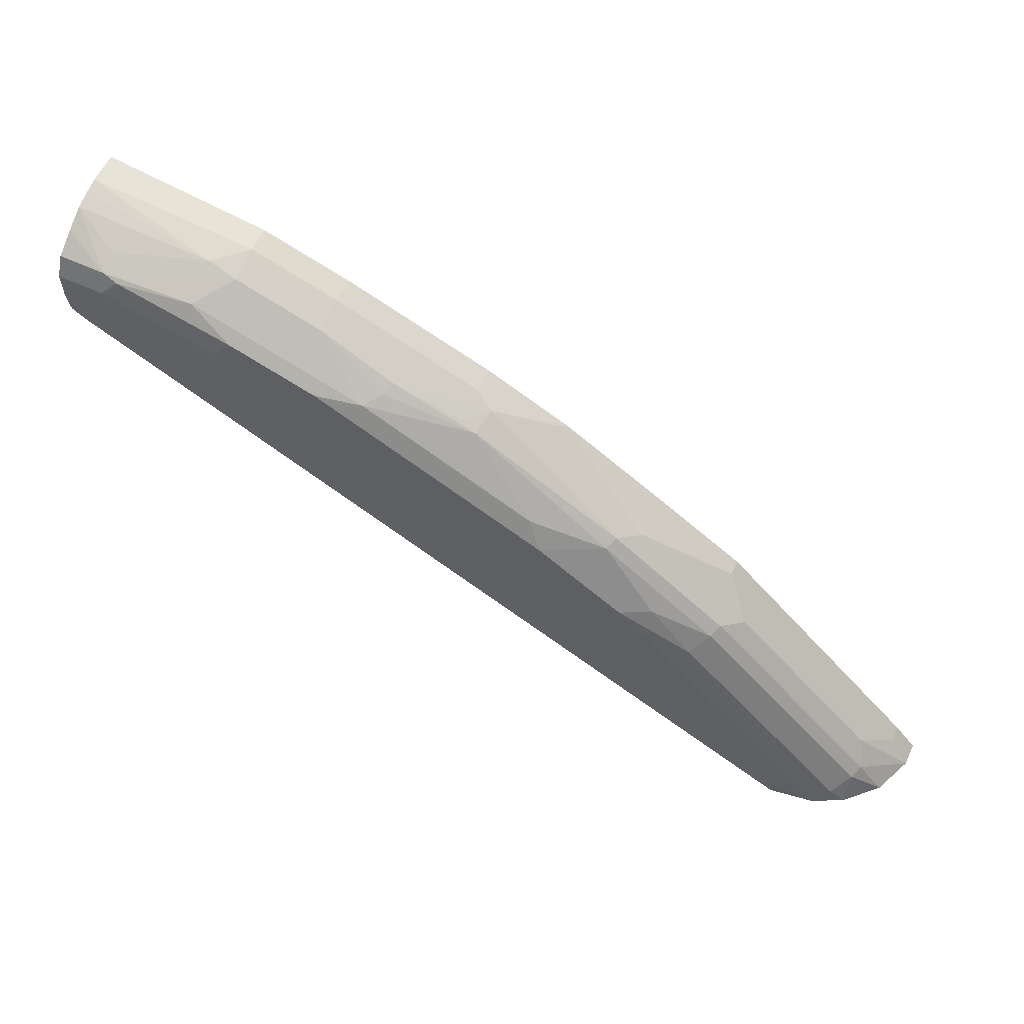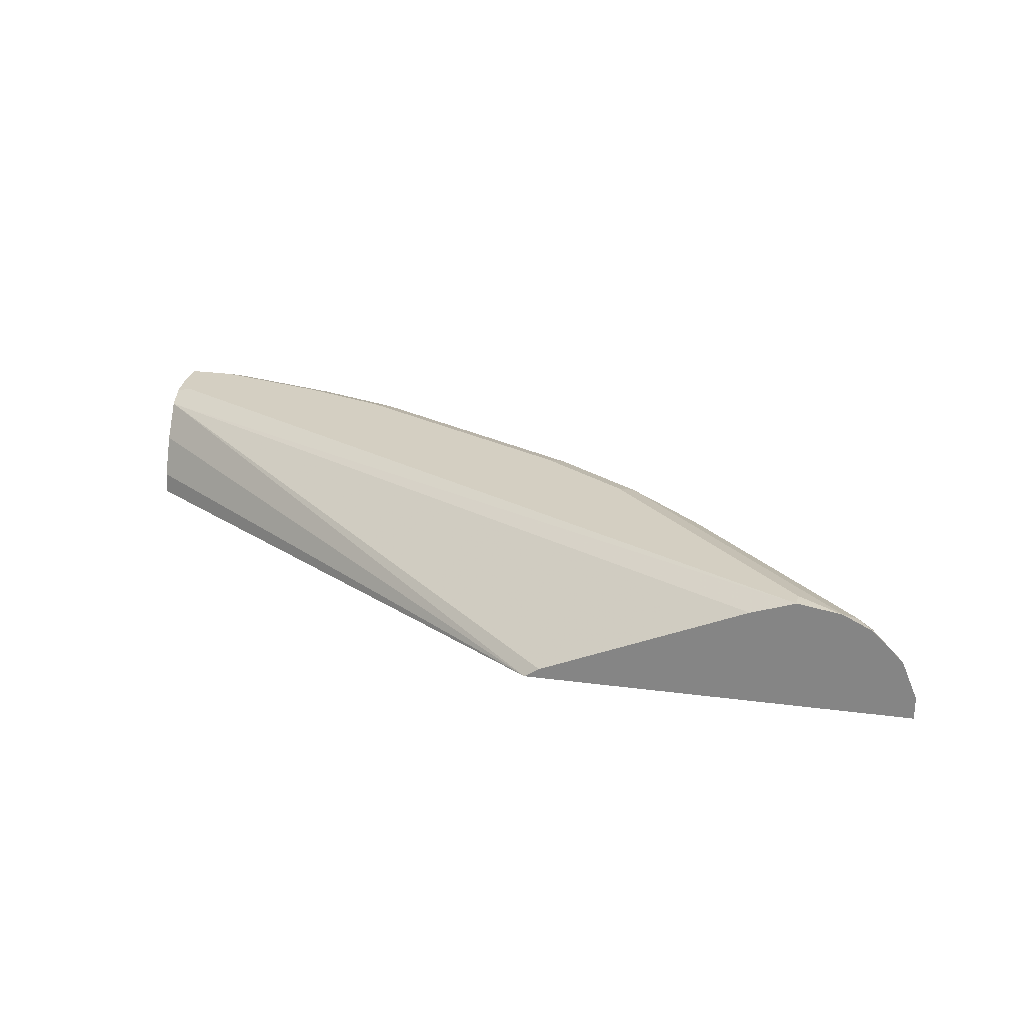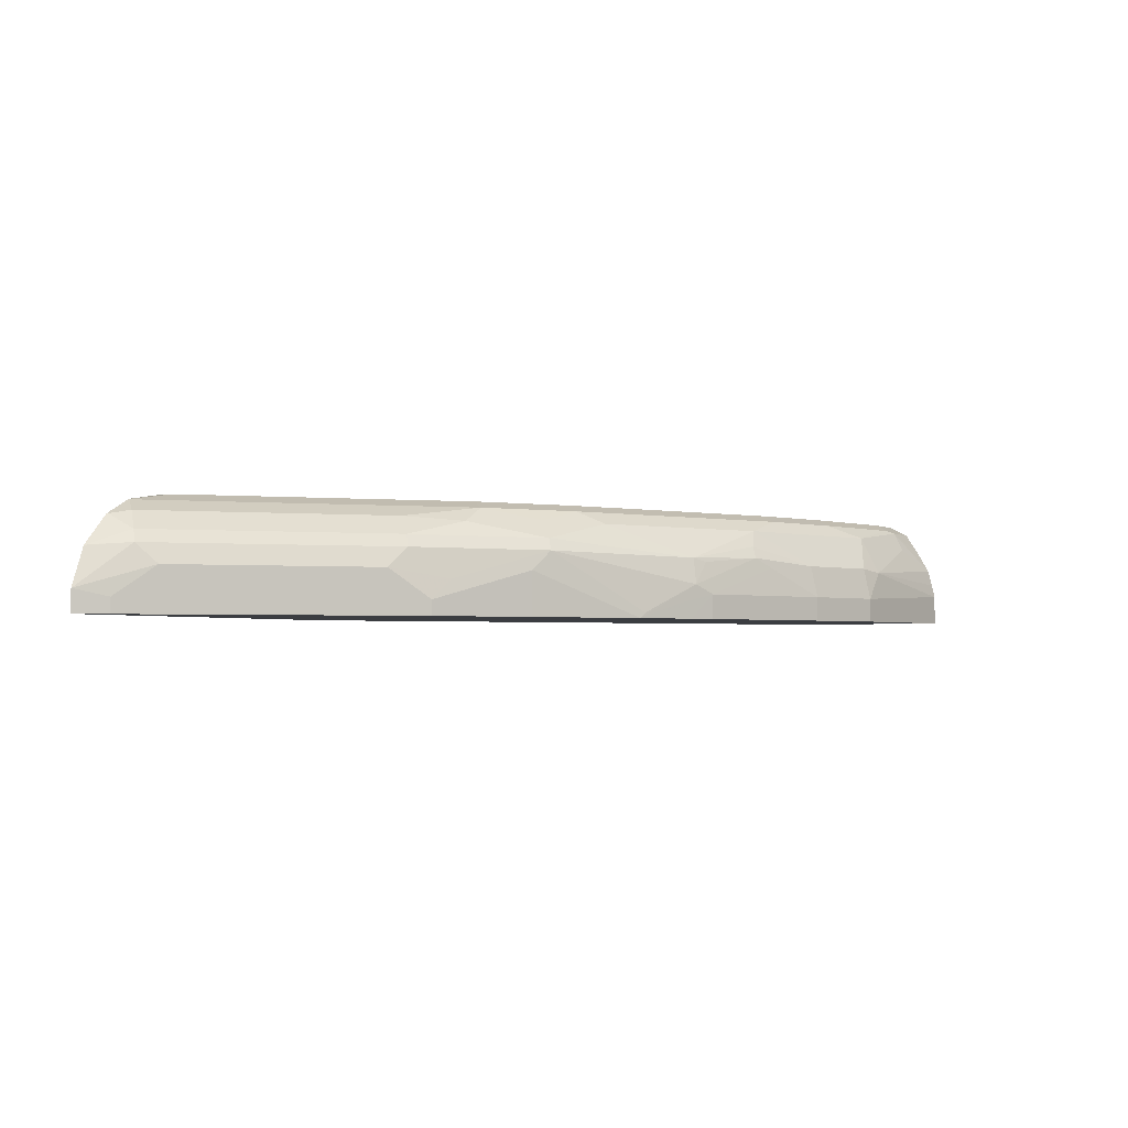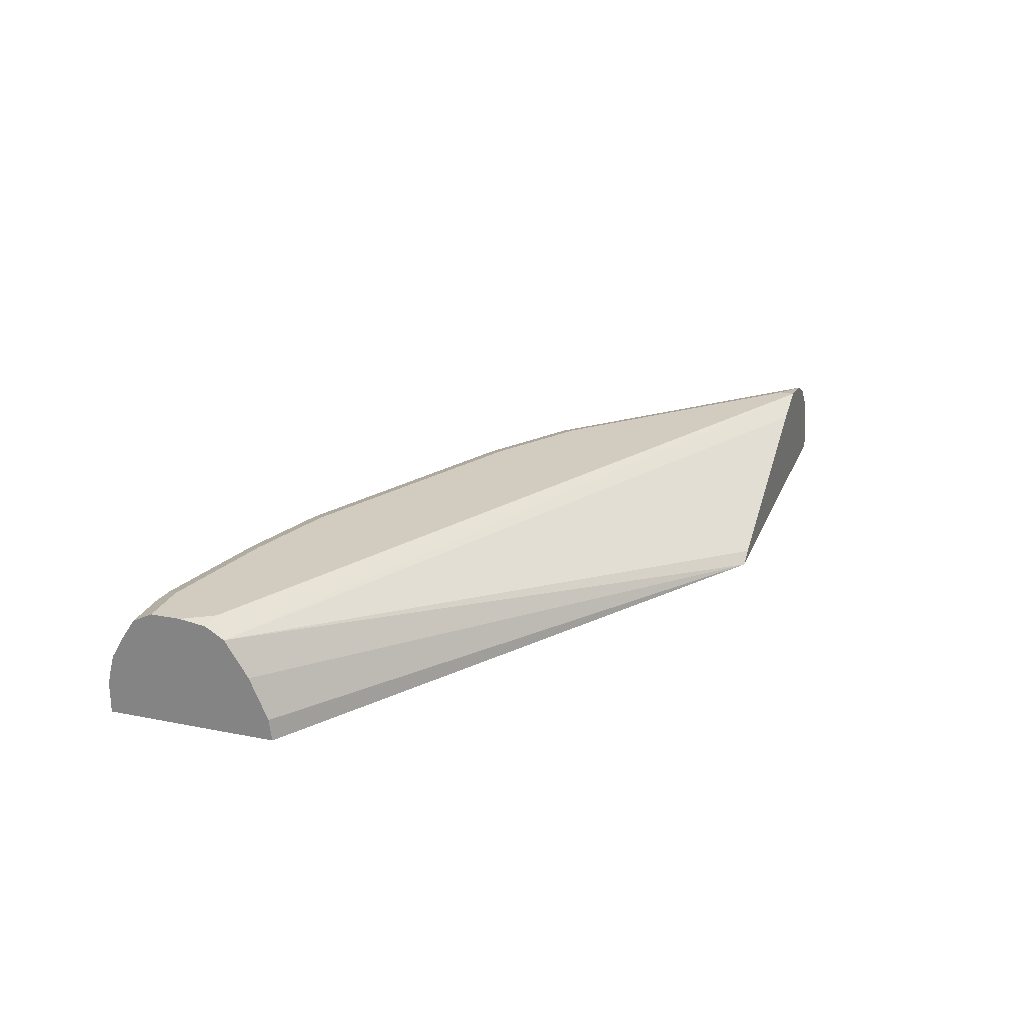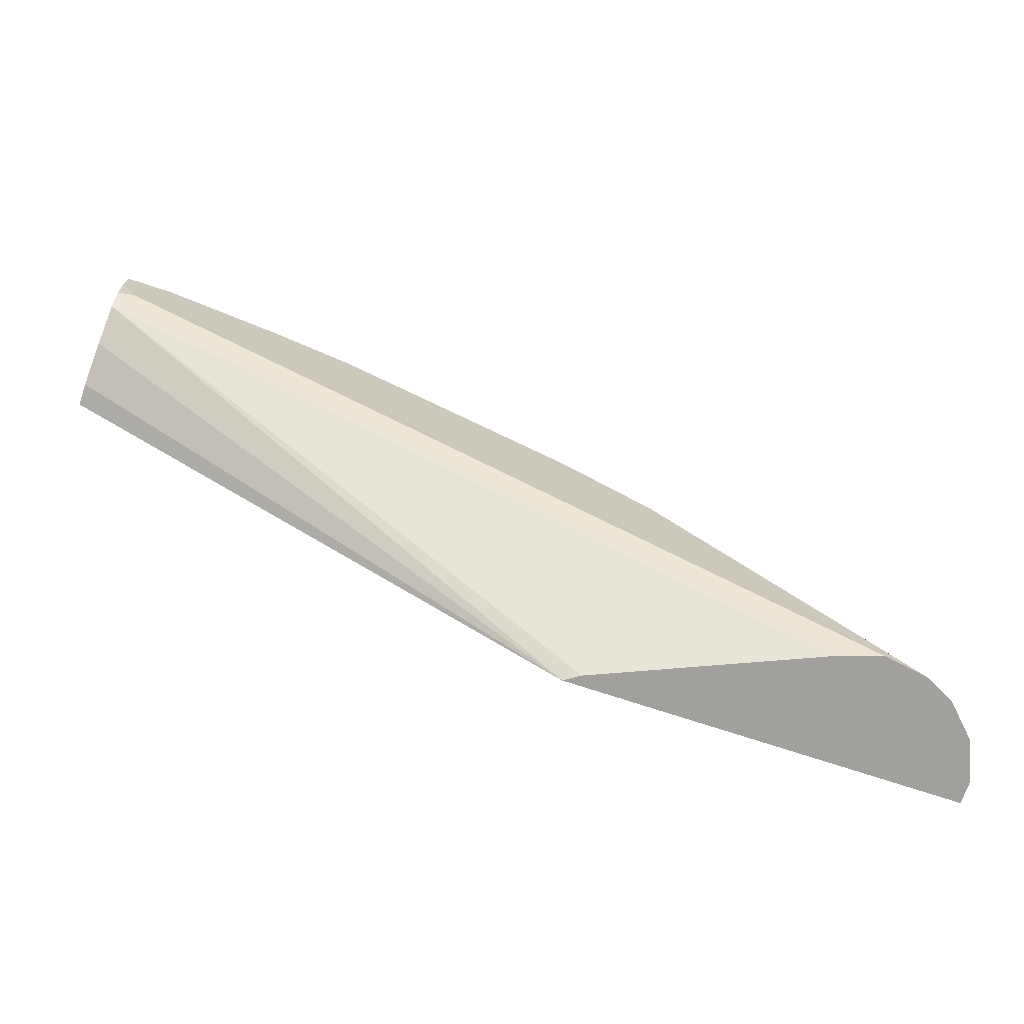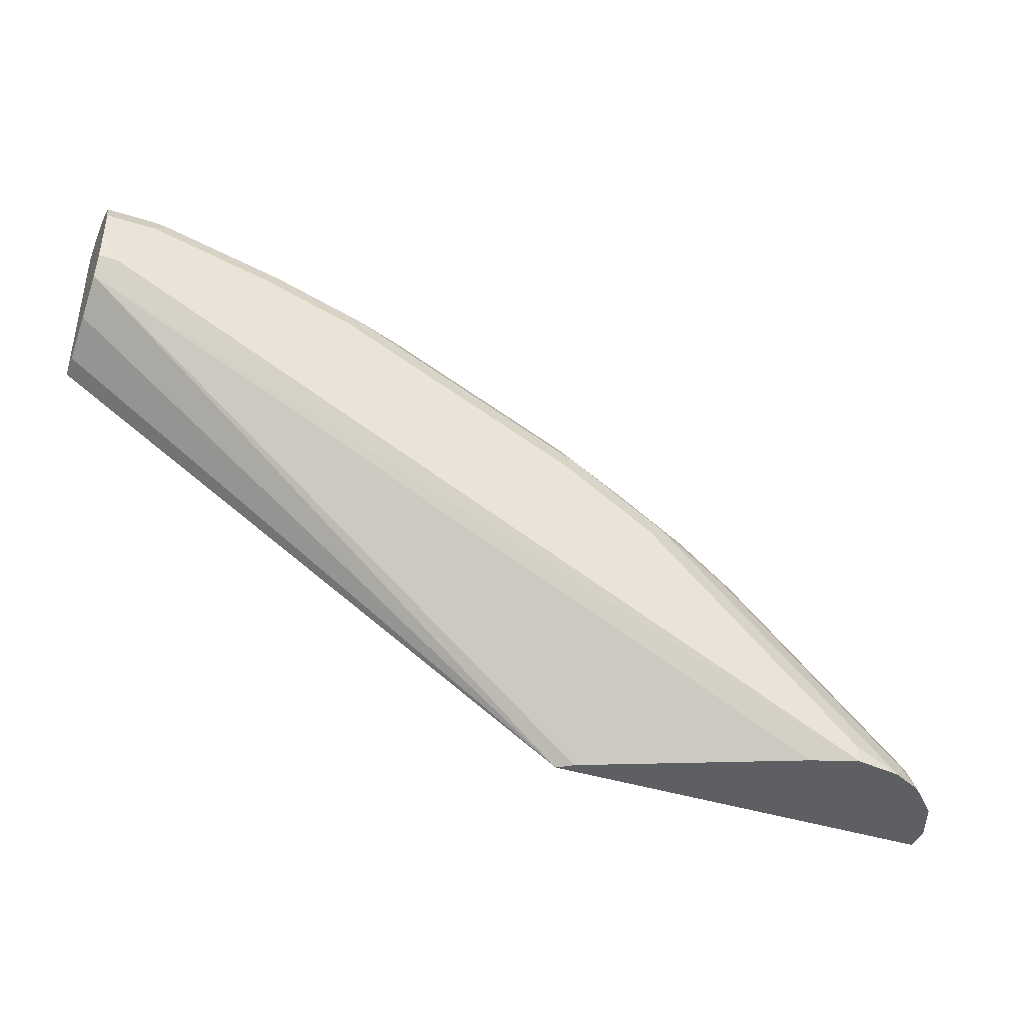
<metadata>
{"format":"obj","ext":"obj","renderer":"f3d","projection":"perspective","resolution":1024,"background":"white","views":[{"elev":59.3,"azim":-154.7,"up":"+Z"},{"elev":25.8,"azim":-168.1,"up":"+Y"},{"elev":-2.6,"azim":-62.9,"up":"+Y"},{"elev":23.8,"azim":108.5,"up":"+Y"},{"elev":-71.7,"azim":161.6,"up":"+Z"},{"elev":-41.0,"azim":158.9,"up":"+Z"}]}
</metadata>
<code>
v -0.463 0.3309 0.5492
v -0.7155 0.3309 0.5492
v -0.4729 0.3375 0.5492
v -0.1235 0.3956 0.8008
v -0.1235 0.372 0.7857
v -0.1235 0.345 0.7741
v -0.1235 0.3309 0.7724
v -0.701 0.3309 0.566
v -0.7155 0.3458 0.5492
v -0.608 0.3954 0.5492
v -0.1351 0.4052 0.8104
v -0.1235 0.4029 0.8127
v -0.6368 0.4052 0.5492
v -0.1235 0.3309 0.8838
v -0.701 0.3409 0.566
v -0.6817 0.3309 0.5854
v -0.705 0.3711 0.5492
v -0.6817 0.3602 0.5854
v -0.6882 0.3731 0.5725
v -0.1235 0.4052 0.8297
v -0.6649 0.4008 0.5492
v -0.6368 0.4052 0.5596
v -0.1235 0.3512 0.8838
v -0.2316 0.3309 0.8683
v -0.6432 0.3309 0.6239
v -0.7043 0.3715 0.55
v -0.7035 0.3726 0.5492
v -0.6432 0.3602 0.6239
v -0.685 0.3811 0.5693
v -0.6303 0.3731 0.6304
v -0.1235 0.4052 0.849
v -0.6665 0.4002 0.5492
v -0.6657 0.4004 0.55
v -0.5596 0.4052 0.6368
v -0.1235 0.3599 0.8818
v -0.2123 0.3666 0.8683
v -0.2316 0.3473 0.8683
v -0.2895 0.3309 0.849
v -0.566 0.3309 0.7011
v -0.685 0.3907 0.55
v -0.6857 0.3904 0.5492
v -0.5853 0.3602 0.6818
v -0.6368 0.3932 0.5982
v -0.6753 0.3932 0.5596
v -0.5692 0.3811 0.685
v -0.5982 0.3932 0.6368
v -0.5724 0.3731 0.6882
v -0.1235 0.3988 0.8619
v -0.1544 0.4052 0.849
v -0.6842 0.3913 0.5492
v -0.5113 0.4004 0.7043
v -0.5017 0.4052 0.6947
v -0.1235 0.371 0.8789
v -0.2123 0.3795 0.8619
v -0.2316 0.369 0.8635
v -0.1544 0.3859 0.8683
v -0.1544 0.3988 0.8619
v -0.2895 0.3473 0.849
v -0.3859 0.3309 0.8104
v -0.566 0.3409 0.7011
v -0.5081 0.3309 0.7397
v -0.5531 0.3538 0.7076
v -0.5596 0.3932 0.6754
v -0.492 0.3811 0.7429
v -0.5306 0.3907 0.7043
v -0.4953 0.3731 0.7461
v -0.1235 0.3845 0.8712
v -0.164 0.4004 0.8587
v -0.2316 0.4052 0.8297
v -0.2412 0.4004 0.8394
v -0.4824 0.3932 0.7332
v -0.4534 0.4004 0.7429
v -0.4438 0.4052 0.7332
v -0.2123 0.3924 0.8554
v -0.3281 0.3924 0.8169
v -0.2895 0.369 0.8442
v -0.3281 0.3666 0.8297
v -0.3859 0.3473 0.8104
v -0.4024 0.3309 0.8022
v -0.5081 0.3602 0.7397
v -0.4409 0.3309 0.7829
v -0.4438 0.3924 0.759
v -0.3956 0.3715 0.8008
v -0.4374 0.3345 0.7847
v -0.3988 0.3538 0.804
v -0.2895 0.4052 0.8104
v -0.2991 0.4004 0.8201
v -0.4149 0.4004 0.7622
v -0.4052 0.4052 0.7525
v -0.4052 0.3924 0.7783
v -0.3377 0.3811 0.8201
v -0.2991 0.3715 0.8394
v -0.3409 0.3731 0.8233
v -0.4117 0.3409 0.7976
v -0.3859 0.369 0.8056
f 51 65 71
f 45 65 63
f 45 64 65
f 47 62 66
f 48 57 67
f 49 68 57
f 49 69 70
f 49 70 68
f 51 71 72
f 55 75 76
f 51 63 65
f 52 72 73
f 53 67 57
f 53 57 56
f 54 74 55
f 54 57 74
f 55 74 75
f 45 66 64
f 55 76 58
f 51 72 52
f 45 47 66
f 32 44 33
f 42 60 62
f 32 40 44
f 57 68 74
f 33 44 43
f 33 43 46
f 33 46 63
f 33 63 51
f 33 51 52
f 33 52 34
f 35 53 36
f 42 62 47
f 36 54 55
f 36 53 56
f 36 56 57
f 36 57 54
f 37 55 58
f 38 58 78
f 38 78 59
f 39 61 80
f 39 80 60
f 40 50 41
f 36 55 37
f 58 76 77
f 86 89 88
f 59 78 79
f 75 91 92
f 75 92 76
f 76 92 93
f 76 93 77
f 77 93 85
f 77 85 78
f 78 85 94
f 78 94 79
f 79 94 81
f 75 83 91
f 81 94 85
f 82 83 90
f 82 90 88
f 83 85 95
f 83 95 93
f 83 93 91
f 91 93 92
f 85 93 95
f 86 88 87
f 32 50 40
f 81 85 84
f 58 77 78
f 75 90 83
f 75 87 88
f 60 80 62
f 61 81 80
f 62 80 66
f 64 82 72
f 64 72 71
f 64 71 65
f 64 66 83
f 64 83 82
f 66 80 81
f 75 88 90
f 66 81 84
f 66 85 83
f 68 70 74
f 69 86 87
f 69 87 70
f 70 87 75
f 70 75 74
f 72 82 88
f 72 88 73
f 73 88 89
f 66 84 85
f 31 57 48
f 1 27 41
f 29 46 43
f 1 8 2
f 2 8 15
f 2 15 9
f 3 10 4
f 4 11 12
f 4 12 20
f 4 20 31
f 4 31 48
f 4 48 67
f 4 67 53
f 4 53 35
f 4 35 23
f 4 23 14
f 4 14 7
f 4 7 6
f 4 6 5
f 4 10 13
f 4 13 11
f 8 16 18
f 1 16 8
f 1 25 16
f 1 39 25
f 1 61 39
f 31 49 57
f 1 2 9
f 1 9 17
f 1 17 27
f 1 41 50
f 1 50 32
f 1 32 21
f 1 21 13
f 1 13 10
f 8 18 15
f 1 3 4
f 1 5 6
f 1 6 7
f 1 7 14
f 1 14 24
f 1 24 38
f 1 38 59
f 1 59 79
f 1 79 81
f 1 81 61
f 1 4 5
f 9 15 18
f 1 10 3
f 9 19 17
f 22 33 34
f 23 35 36
f 23 36 37
f 24 37 58
f 24 58 38
f 25 39 60
f 25 60 42
f 25 42 28
f 26 29 40
f 26 40 27
f 27 40 41
f 28 42 47
f 28 47 30
f 29 44 40
f 29 30 47
f 29 47 45
f 29 45 63
f 9 18 19
f 29 63 46
f 21 33 22
f 21 32 33
f 29 43 44
f 19 28 30
f 11 13 22
f 19 30 29
f 11 20 12
f 11 22 34
f 11 34 52
f 11 73 89
f 11 89 86
f 11 86 69
f 11 69 49
f 11 49 31
f 11 52 73
f 17 26 27
f 13 21 22
f 14 23 37
f 14 37 24
f 19 29 26
f 16 25 28
f 16 28 18
f 17 19 26
f 11 31 20
f 18 28 19

</code>
